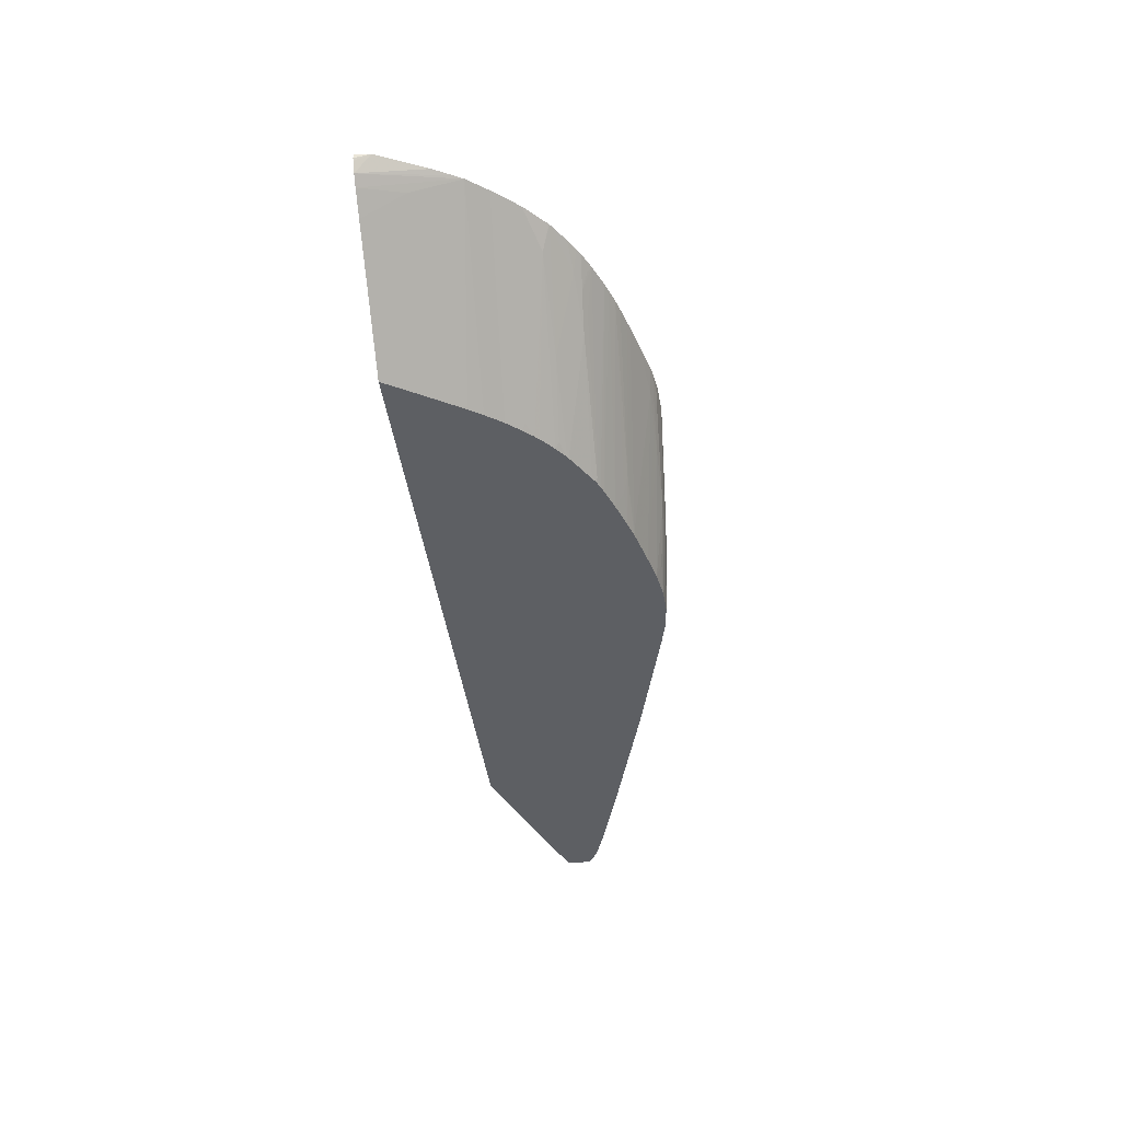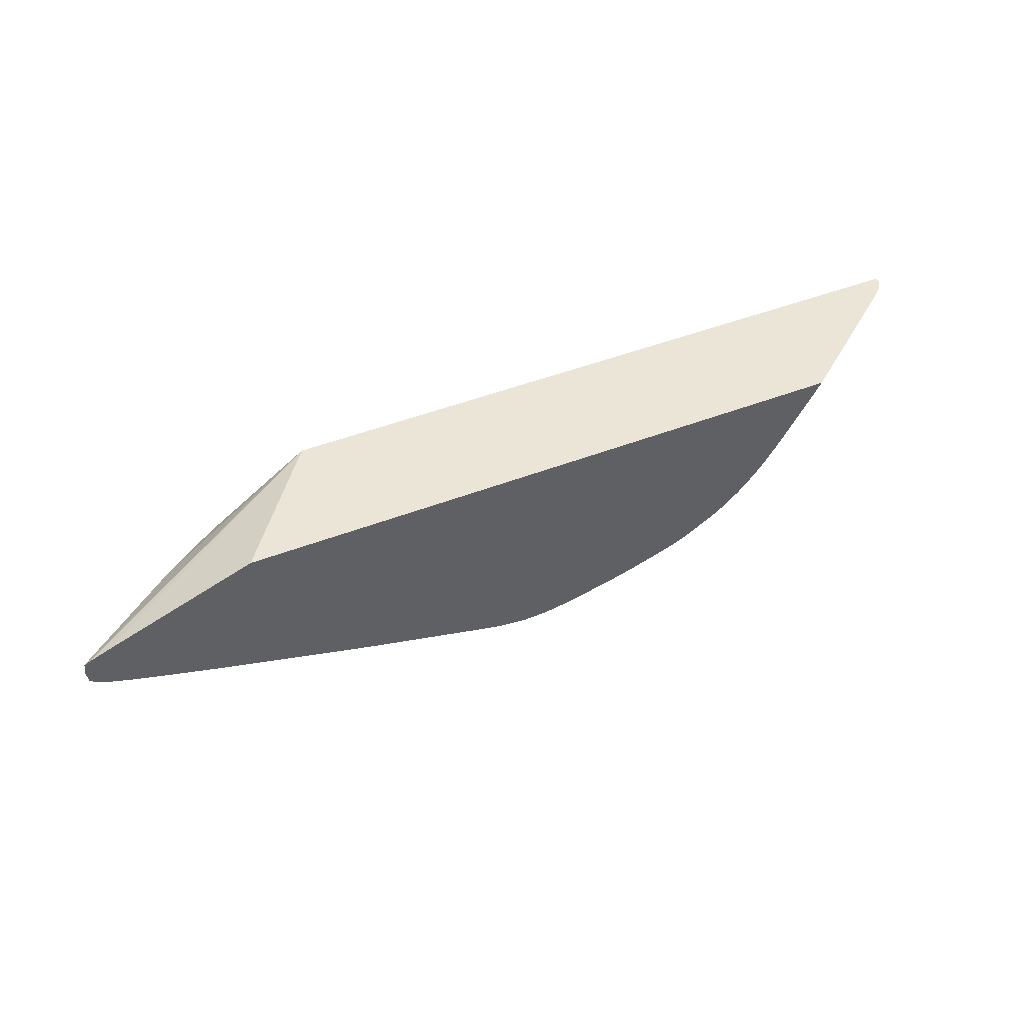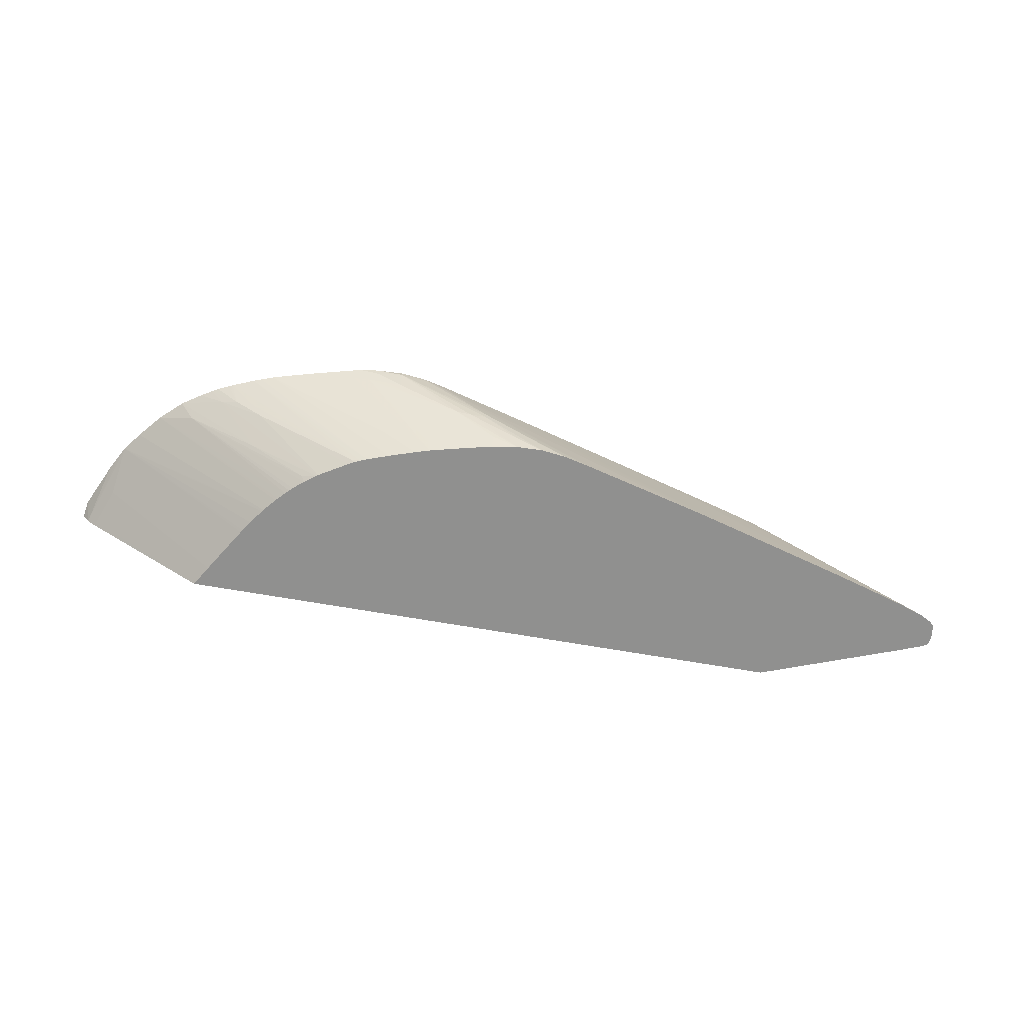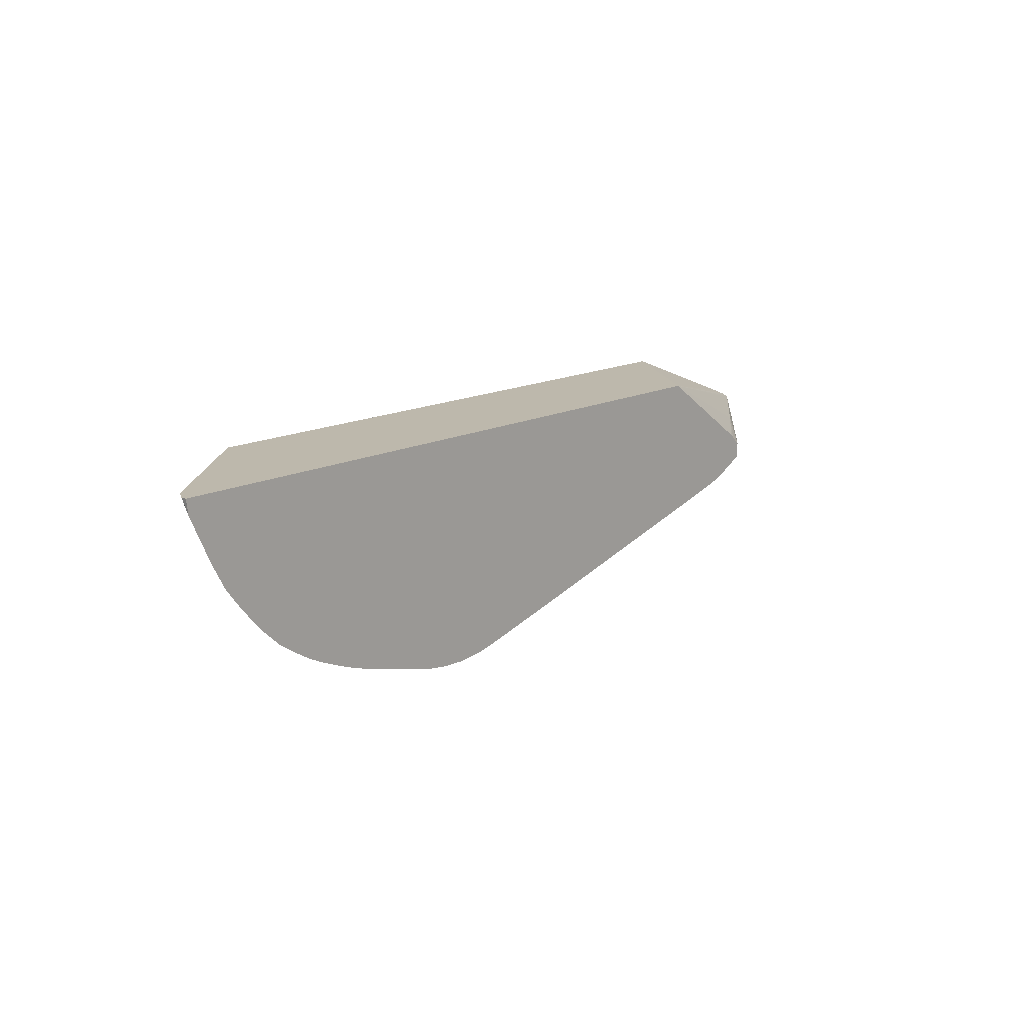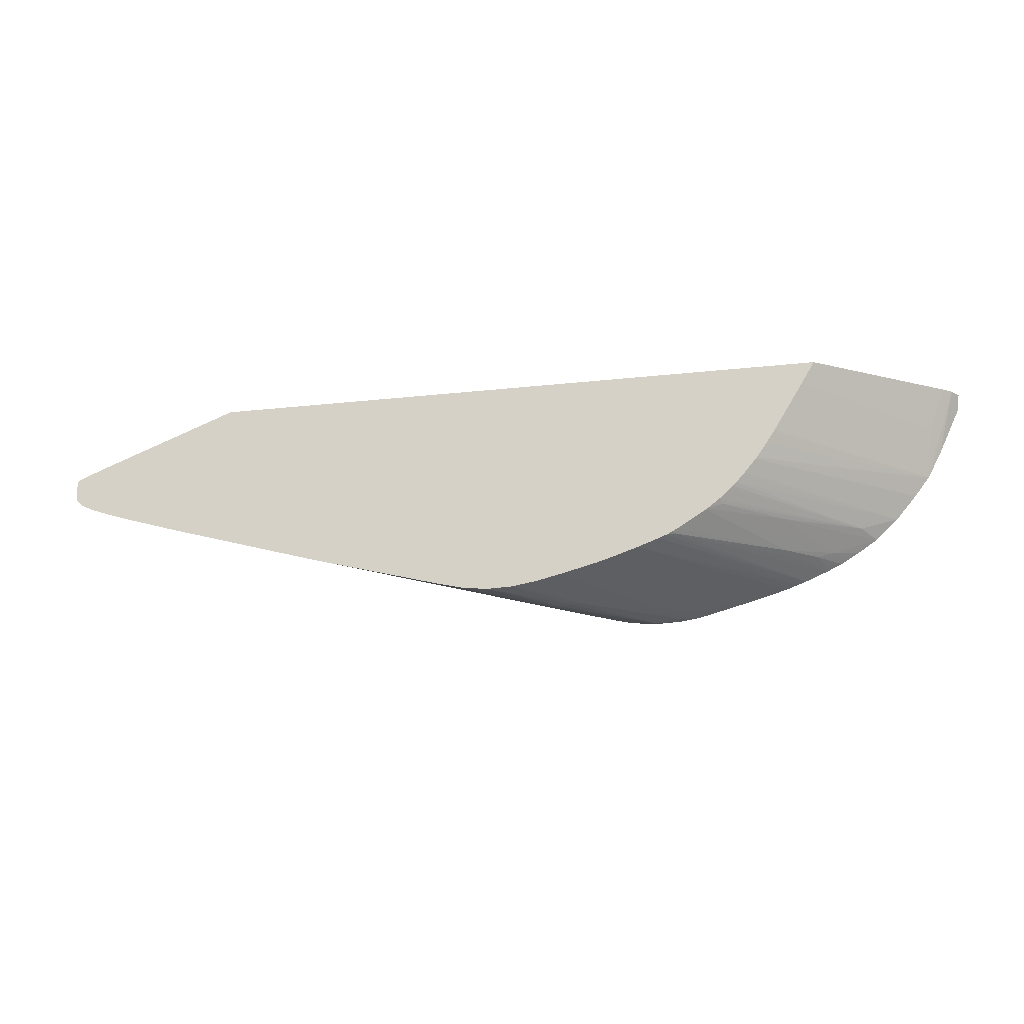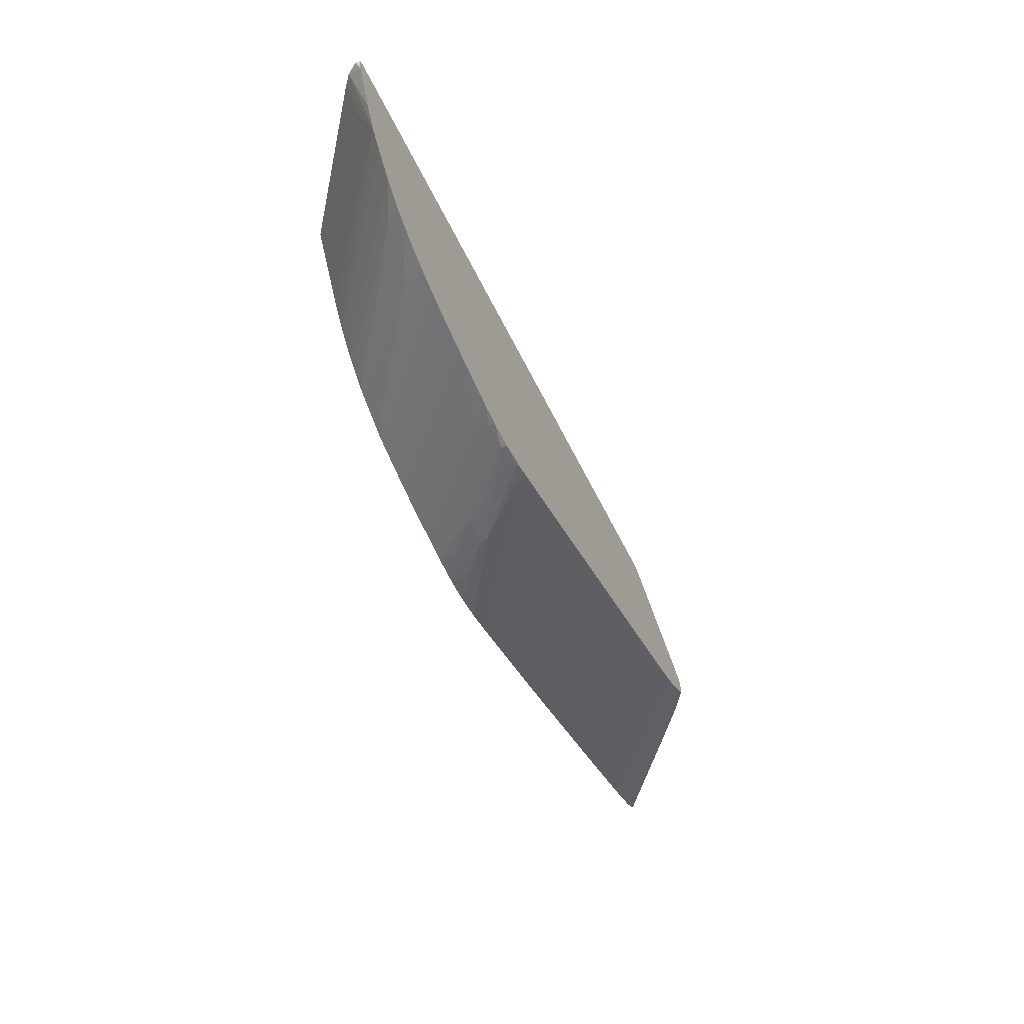
<metadata>
{"format":"obj","ext":"obj","renderer":"f3d","projection":"perspective","resolution":1024,"background":"white","views":[{"elev":-40.3,"azim":-82.8,"up":"+Z"},{"elev":45.9,"azim":155.9,"up":"+Y"},{"elev":-65.5,"azim":-10.1,"up":"+Z"},{"elev":14.9,"azim":-47.6,"up":"+Y"},{"elev":-19.2,"azim":-167.7,"up":"+Y"},{"elev":-55.8,"azim":-64.4,"up":"+Y"}]}
</metadata>
<code>
v 0.003453 -0.02605 -0.02084
v -0.0001767 -0.02605 -0.01608
v 0.009035 -0.02817 -0.02084
v -0.02036 -0.02605 -0.02084
v 0.003777 -0.02881 -0.01608
v 0.006 -0.02862 -0.01774
v 0.009915 -0.02863 -0.02073
v 0.009996 -0.02859 -0.02084
v 0.009778 -0.02847 -0.02084
v -0.02588 -0.02605 -0.01608
v -0.01988 -0.02686 -0.02084
v -0.01988 -0.02687 -0.02084
v -0.02467 -0.02761 -0.01677
v -0.02396 -0.02619 -0.01798
v -0.02411 -0.02605 -0.01793
v 0.003907 -0.02892 -0.01608
v 0.00428 -0.02928 -0.01608
v 0.005092 -0.02939 -0.01667
v 0.009915 -0.0289 -0.02073
v 0.01005 -0.029 -0.02084
v -0.02589 -0.02605 -0.01629
v -0.02587 -0.02613 -0.01608
v -0.01908 -0.02817 -0.02084
v -0.02446 -0.02941 -0.01608
v -0.02527 -0.02605 -0.01701
v -0.0245 -0.02605 -0.01762
v 0.00428 -0.02938 -0.01608
v 0.005092 -0.02977 -0.01667
v 0.009971 -0.02948 -0.02084
v -0.02581 -0.02663 -0.01608
v -0.02584 -0.02605 -0.01638
v -0.01889 -0.02848 -0.02084
v -0.01882 -0.02872 -0.02078
v -0.02185 -0.02979 -0.01788
v -0.02389 -0.03015 -0.01608
v -0.02465 -0.02906 -0.01608
v -0.02561 -0.02605 -0.01672
v -0.01868 -0.02882 -0.02084
v -0.01841 -0.02922 -0.02084
v -0.0186 -0.02938 -0.02061
v -0.01801 -0.02978 -0.02084
v -0.02076 -0.02966 -0.01879
v 0.004255 -0.02986 -0.01608
v 0.006158 -0.0298 -0.01761
v 0.009866 -0.02956 -0.02077
v 0.009792 -0.02964 -0.02084
v -0.02499 -0.02841 -0.01608
v -0.01796 -0.02985 -0.02084
v -0.02318 -0.031 -0.01608
v -0.01753 -0.03036 -0.02084
v 0.004407 -0.02994 -0.01633
v 0.003007 -0.03054 -0.01608
v 0.007157 -0.0298 -0.01854
v 0.009204 -0.02979 -0.02048
v 0.009349 -0.02987 -0.02084
v -0.02311 -0.03108 -0.01608
v -0.01767 -0.03049 -0.02066
v -0.01719 -0.03074 -0.02084
v 0.002711 -0.03065 -0.01608
v 0.00377 -0.03058 -0.017
v 0.006461 -0.02999 -0.01824
v 0.005388 -0.03045 -0.01833
v 0.00741 -0.03036 -0.02026
v 0.008423 -0.03019 -0.02084
v -0.02171 -0.0316 -0.01678
v -0.02226 -0.03188 -0.01608
v -0.01705 -0.03088 -0.02084
v 0.002373 -0.03075 -0.01608
v 0.004069 -0.03067 -0.01765
v 0.007453 -0.03049 -0.02084
v 0.005026 -0.03066 -0.01868
v 0.005434 -0.03094 -0.02026
v -0.01885 -0.03168 -0.01883
v -0.02223 -0.03188 -0.01609
v -0.01691 -0.03101 -0.02084
v -0.01651 -0.03136 -0.02084
v -0.01664 -0.0315 -0.02063
v -0.02223 -0.03189 -0.01608
v 0.001695 -0.03095 -0.01608
v 0.002479 -0.03078 -0.01631
v 0.00148 -0.03107 -0.01631
v 0.002468 -0.03104 -0.01729
v 0.005434 -0.03108 -0.02084
v 0.0009348 -0.03161 -0.01784
v -0.02057 -0.03249 -0.01666
v -0.01607 -0.0317 -0.02084
v -0.01599 -0.03175 -0.02084
v -0.02151 -0.03238 -0.01608
v 0.001487 -0.03101 -0.01608
v 0.0004916 -0.03128 -0.01608
v -2.195e-05 -0.03162 -0.01682
v 0.00148 -0.03132 -0.01729
v 0.002169 -0.03168 -0.01954
v 2.377e-05 -0.03259 -0.02084
v -0.008165 -0.03363 -0.01608
v -0.0007008 -0.03269 -0.02044
v -8.527e-05 -0.03262 -0.02084
v -0.01881 -0.03263 -0.01781
v -0.01992 -0.0327 -0.01691
v -0.02107 -0.03265 -0.01608
v -0.01489 -0.03242 -0.02084
v -0.0002682 -0.03149 -0.01608
v -0.008467 -0.03371 -0.01608
v -0.007739 -0.03365 -0.01661
v -0.006114 -0.03355 -0.01801
v -0.001095 -0.03289 -0.02084
v -0.01919 -0.0328 -0.01726
v -0.01478 -0.03259 -0.02072
v -0.02025 -0.03306 -0.01608
v -0.02025 -0.03291 -0.01632
v -0.02083 -0.03279 -0.01608
v -0.0147 -0.03254 -0.02084
v -0.01115 -0.03442 -0.01608
v -0.01095 -0.03457 -0.0169
v -0.00145 -0.03298 -0.02084
v -0.01443 -0.03266 -0.02084
v -0.0194 -0.03342 -0.01608
v -0.01132 -0.03447 -0.01608
v -0.01157 -0.03454 -0.01608
v -0.01161 -0.03465 -0.01653
v -0.01068 -0.03463 -0.01756
v -0.006424 -0.03413 -0.02026
v -0.005439 -0.03401 -0.02084
v -0.01417 -0.03277 -0.02084
v -0.01909 -0.03354 -0.01608
v -0.01235 -0.03472 -0.01608
v -0.01228 -0.03473 -0.01624
v -0.009751 -0.03462 -0.01863
v -0.006424 -0.03424 -0.02084
v -0.01334 -0.03307 -0.02084
v -0.01864 -0.0337 -0.01608
v -0.01332 -0.03482 -0.01608
v -0.01334 -0.03484 -0.01631
v -0.007412 -0.03436 -0.02084
v -0.007412 -0.03436 -0.02026
v -0.009751 -0.03462 -0.01891
v -0.01235 -0.0334 -0.02084
v -0.01334 -0.03339 -0.02022
v -0.01821 -0.03383 -0.01608
v -0.01368 -0.03356 -0.01967
v -0.01432 -0.03478 -0.01608
v -0.01432 -0.03474 -0.01634
v -0.01334 -0.03469 -0.01709
v -0.0109 -0.03459 -0.0188
v -0.01037 -0.03461 -0.0189
v -0.008397 -0.03445 -0.02026
v -0.008397 -0.03433 -0.02084
v -0.01195 -0.03353 -0.02084
v -0.0173 -0.03409 -0.01608
v -0.01729 -0.03399 -0.01631
v -0.01178 -0.03358 -0.02084
v -0.01185 -0.0336 -0.02075
v -0.01504 -0.03467 -0.01608
v -0.01399 -0.03462 -0.01689
v -0.01278 -0.03458 -0.01775
v -0.009385 -0.03417 -0.02084
v -0.009385 -0.03437 -0.02026
v -0.01532 -0.03446 -0.01647
v -0.01626 -0.03437 -0.01608
v -0.01155 -0.03364 -0.02084
v -0.01465 -0.03455 -0.01669
v -0.01532 -0.03461 -0.01608
v -0.01334 -0.03451 -0.01759
v -0.01037 -0.03394 -0.02084
v -0.01037 -0.03417 -0.02026
f 85 87 98
f 84 94 93
f 84 97 94
f 84 96 97
f 84 95 96
f 84 91 95
f 83 93 94
f 81 84 92
f 82 92 84
f 81 92 82
f 85 98 99
f 81 91 84
f 81 90 91
f 81 89 90
f 79 89 81
f 78 85 88
f 83 84 93
f 85 99 100
f 91 102 95
f 87 101 98
f 76 86 77
f 104 113 105
f 103 113 104
f 101 112 108
f 99 107 109
f 99 111 100
f 99 110 111
f 99 109 110
f 98 108 107
f 98 101 108
f 98 107 99
f 96 104 105
f 96 106 97
f 96 105 106
f 95 104 96
f 95 103 104
f 90 102 91
f 85 100 88
f 74 85 78
f 52 54 61
f 73 86 87
f 63 69 71
f 63 70 64
f 60 63 62
f 60 69 63
f 60 68 69
f 59 68 60
f 58 67 65
f 63 71 72
f 56 58 65
f 56 65 66
f 55 60 62
f 55 63 64
f 55 62 63
f 53 61 54
f 52 61 53
f 105 113 114
f 56 57 58
f 63 72 70
f 65 73 74
f 65 74 66
f 73 77 86
f 73 85 74
f 71 84 83
f 71 82 84
f 71 83 72
f 70 72 83
f 69 82 71
f 69 81 82
f 69 79 81
f 69 80 79
f 68 80 69
f 68 79 80
f 66 74 78
f 65 77 73
f 65 76 77
f 65 75 76
f 65 67 75
f 73 87 85
f 105 114 106
f 154 162 161
f 107 108 109
f 144 157 147
f 144 156 157
f 143 154 155
f 143 155 144
f 142 154 143
f 142 153 154
f 141 153 142
f 144 147 145
f 140 149 150
f 140 151 152
f 140 148 151
f 139 150 149
f 139 140 150
f 137 140 138
f 137 148 140
f 136 145 146
f 140 152 149
f 144 155 156
f 145 147 146
f 147 157 156
f 161 164 163
f 160 164 161
f 158 162 159
f 158 161 162
f 156 165 164
f 155 165 156
f 155 164 165
f 155 163 164
f 155 161 163
f 154 161 155
f 52 55 54
f 153 162 154
f 152 161 158
f 152 160 161
f 151 160 152
f 149 158 159
f 149 152 158
f 134 136 146
f 106 114 115
f 133 145 136
f 133 143 144
f 120 127 121
f 120 126 127
f 119 126 120
f 117 124 125
f 116 124 117
f 114 123 115
f 114 122 123
f 121 127 128
f 114 121 122
f 114 119 120
f 114 118 119
f 113 118 114
f 109 111 110
f 108 117 109
f 108 116 117
f 108 112 116
f 114 120 121
f 121 128 122
f 122 129 123
f 122 128 129
f 133 142 143
f 133 141 142
f 132 141 133
f 131 140 139
f 131 138 140
f 130 138 131
f 130 137 138
f 129 135 134
f 128 136 134
f 128 133 136
f 128 135 129
f 128 134 135
f 127 133 128
f 127 132 133
f 126 132 127
f 125 130 131
f 124 130 125
f 133 144 145
f 52 60 55
f 134 146 147
f 50 58 57
f 2 8 9
f 2 7 8
f 2 6 7
f 2 5 6
f 1 10 2
f 1 21 10
f 1 31 21
f 2 9 3
f 1 37 31
f 1 26 25
f 1 15 26
f 1 4 15
f 1 11 4
f 1 23 11
f 1 32 23
f 1 38 32
f 1 25 37
f 2 10 22
f 2 22 30
f 2 30 47
f 2 159 162
f 2 149 159
f 2 139 149
f 2 131 139
f 2 125 131
f 2 117 125
f 2 109 117
f 2 111 109
f 2 88 100
f 2 78 88
f 2 66 78
f 2 56 66
f 2 49 56
f 2 35 49
f 2 24 35
f 2 36 24
f 2 47 36
f 1 39 38
f 2 162 153
f 1 41 39
f 52 59 60
f 1 123 129
f 1 115 123
f 1 106 115
f 1 97 106
f 1 94 97
f 1 83 94
f 1 70 83
f 1 129 134
f 1 64 70
f 1 46 55
f 1 29 46
f 1 20 29
f 1 8 20
f 1 9 8
f 1 3 9
f 1 2 3
f 1 55 64
f 1 134 147
f 1 147 156
f 1 156 164
f 1 50 48
f 1 58 50
f 1 67 58
f 1 75 67
f 1 76 75
f 1 86 76
f 1 87 86
f 1 101 87
f 1 112 101
f 1 116 112
f 1 124 116
f 1 130 124
f 1 137 130
f 1 148 137
f 1 151 148
f 1 160 151
f 1 164 160
f 1 48 41
f 2 153 141
f 2 100 111
f 2 132 126
f 28 43 44
f 28 45 29
f 28 44 45
f 27 43 28
f 24 42 34
f 24 41 42
f 24 40 41
f 24 39 40
f 2 141 132
f 24 33 38
f 24 37 25
f 24 36 37
f 24 34 35
f 23 33 24
f 23 32 33
f 21 31 30
f 21 30 22
f 29 45 46
f 20 28 29
f 30 31 37
f 32 38 33
f 50 57 56
f 49 50 56
f 46 54 55
f 45 54 46
f 45 53 54
f 44 52 53
f 44 51 52
f 44 53 45
f 43 52 51
f 43 51 44
f 41 48 42
f 39 41 40
f 36 47 37
f 35 50 49
f 35 48 50
f 34 48 35
f 34 42 48
f 30 37 47
f 19 28 20
f 24 38 39
f 17 27 28
f 2 17 16
f 2 27 17
f 2 43 27
f 2 52 43
f 2 59 52
f 2 68 59
f 2 79 68
f 2 16 5
f 17 28 18
f 2 102 90
f 2 95 102
f 2 103 95
f 2 113 103
f 2 118 113
f 2 119 118
f 2 126 119
f 2 90 89
f 4 11 12
f 2 89 79
f 4 13 14
f 4 12 13
f 14 26 15
f 13 26 14
f 13 25 26
f 13 24 25
f 12 23 24
f 11 23 12
f 10 21 22
f 7 20 8
f 12 24 13
f 7 19 20
f 7 28 19
f 7 18 28
f 7 17 18
f 6 17 7
f 6 16 17
f 5 16 6
f 4 14 15

</code>
